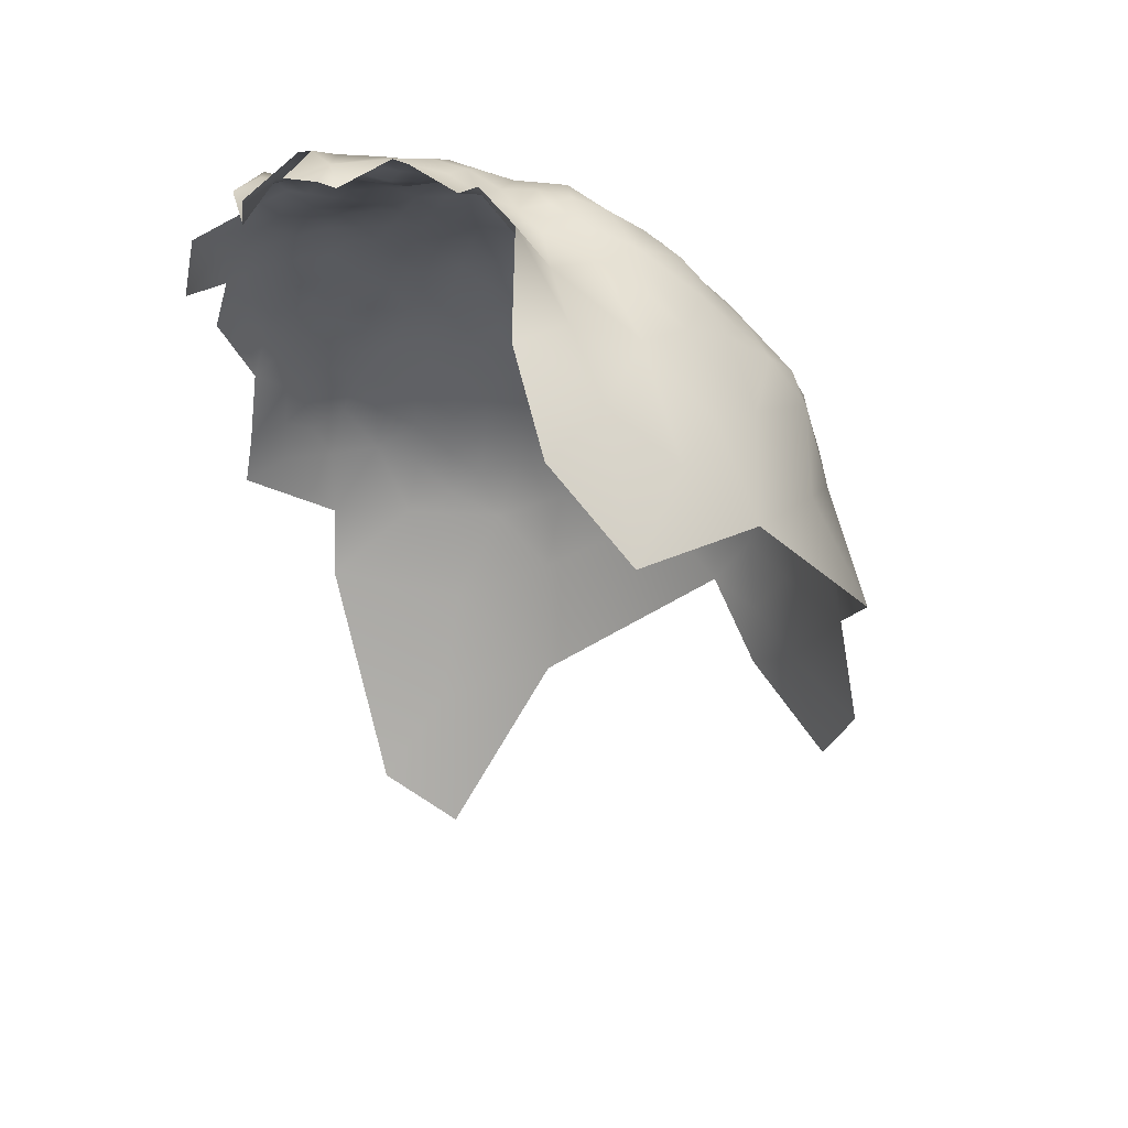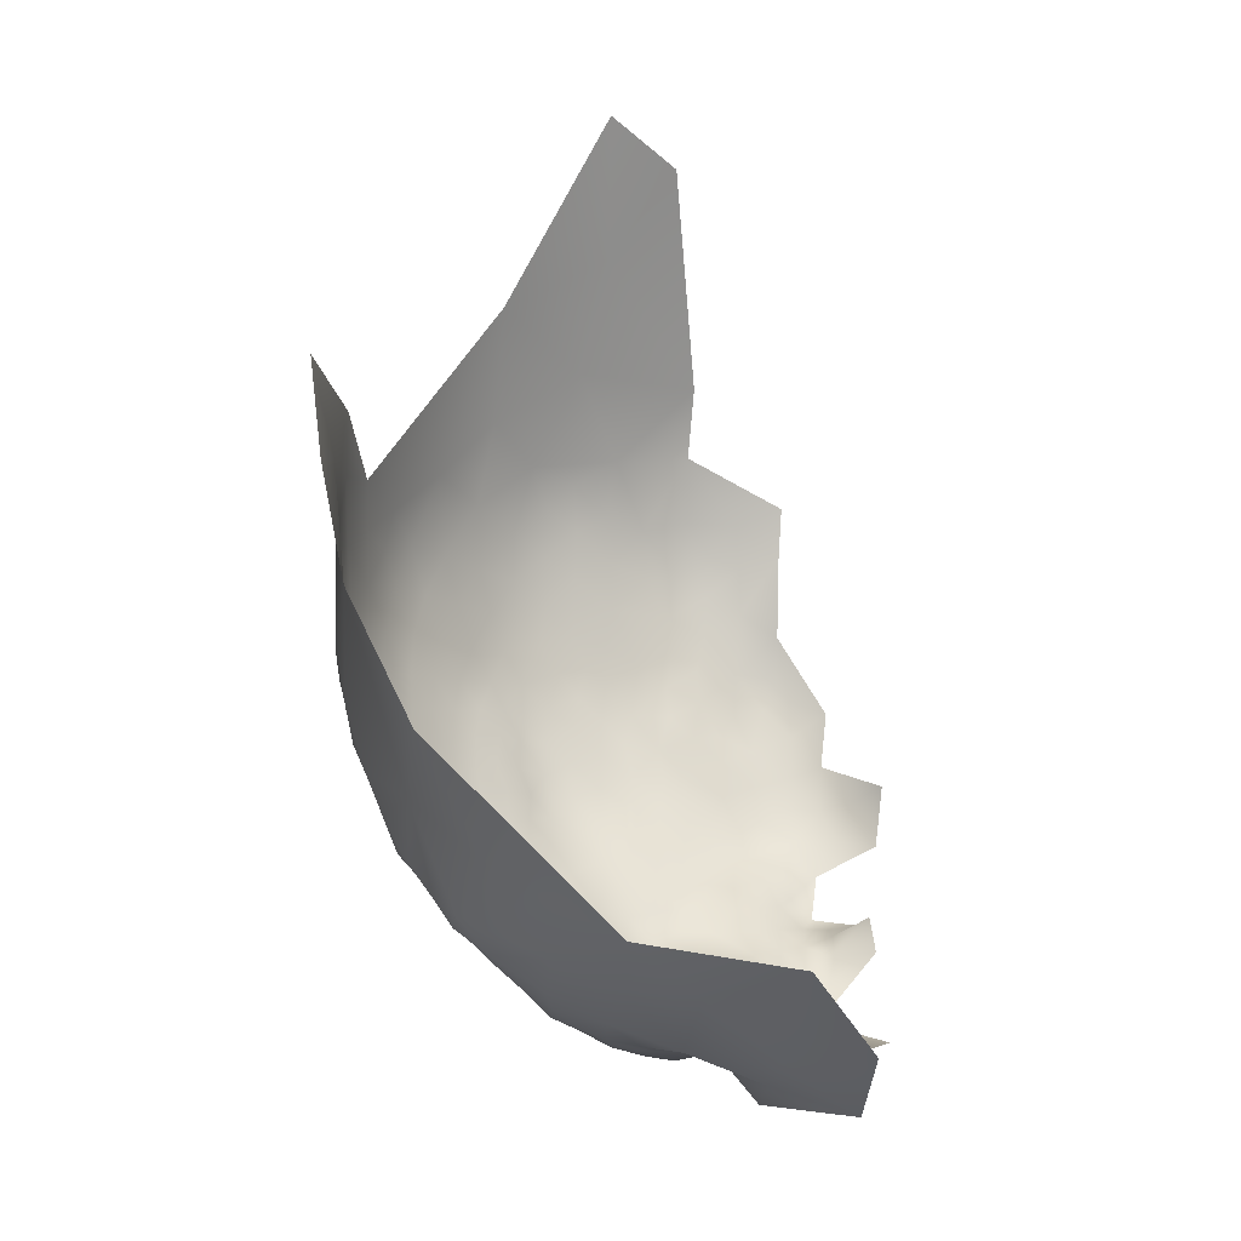
<metadata>
{"format":"obj","ext":"obj","renderer":"f3d","projection":"perspective","resolution":1024,"background":"white","views":[{"elev":19.5,"azim":-27.6,"up":"+Z"},{"elev":-74.0,"azim":177.1,"up":"+Y"}]}
</metadata>
<code>
v -665.1 179.8 -446.6
v -665.7 185 -448.9
v -670 182.3 -447.6
v -669.3 177.4 -444.9
v -673.7 174.9 -443.8
v -673.9 179.8 -444.8
v -673.3 169.8 -445.2
v -669.2 171.9 -445.3
v -669.9 165.5 -447.9
v -665.1 169.1 -448.1
v -665.3 174.4 -446.3
v -660.1 174.7 -448.2
v -678.2 172.5 -443.9
v -678.6 177.4 -443.9
v -661.3 182.2 -449
v -661.5 187.4 -450.4
v -657.2 179.7 -449.9
v -657.1 184.9 -450.1
v -657.1 189.9 -451
v -657.3 195.1 -451.5
v -661.5 192.3 -451.3
v -653.1 192.5 -452.9
v -653.3 197.3 -454.1
v -653 187.2 -452.4
v -649 189.8 -454.7
v -649.1 194.6 -455.9
v -653 181.8 -451.1
v -648.9 184.5 -453.1
v -645.1 186.6 -456.1
v -645 191.4 -457.8
v -645.2 181.5 -454.5
v -641.3 183.2 -457.7
v -641.2 188.2 -458.9
v -641.3 178.1 -456.6
v -637.3 185.4 -460.8
v -637.2 180.3 -459.9
v -637.8 190.1 -461.4
v -634.2 188.3 -464.4
v -630.3 187.7 -468.8
v -626.5 188.1 -472.6
v -628.9 192.5 -471
v -629.8 197.3 -472.4
v -632.9 194.5 -468
v -625.9 194.9 -475.6
v -629.1 201.3 -475.3
v -633.5 201.3 -471.4
v -632 182.7 -465.4
v -627.7 182.7 -470.5
v -623.7 183.5 -474.2
v -629 177.9 -467.9
v -633 177.5 -463.2
v -630.8 172.8 -465.6
v -626.9 172.7 -470.3
v -622.8 189.7 -477.6
v -619 189.9 -482.9
v -621.8 194.8 -480.9
v -618.2 194.7 -486.1
v -621.1 199.4 -484.7
v -624.7 199.8 -479.4
v -617.7 199.4 -489.8
v -620.6 203.9 -489
v -624 204.2 -483.5
v -623.9 208.7 -487.4
v -627.5 208.7 -482.8
v -627.9 204.6 -478.9
v -631 208.9 -478.7
v -619.8 184.9 -479.4
v -615.2 189.5 -488.3
v -615.1 194.7 -491.6
v -612.3 189.5 -494.2
v -609.9 189.6 -500.7
v -608.5 190.3 -508.1
v -607.9 190 -518.5
v -610.4 197.9 -510.5
v -607 179.1 -521.3
v -610.5 195.3 -504
v -612.6 195.4 -497.9
v -609.6 183.9 -497
v -607.5 183.5 -505.7
v -612.4 184 -490.8
v -613.6 178.3 -488.6
v -610.7 178.2 -494.7
v -615.5 184.4 -485.2
v -616.7 178.5 -482
v -612.6 172.3 -491.8
v -615.3 172.3 -485.4
v -620.5 208.5 -493.2
v -624.4 213.3 -491.1
v -627.8 213.2 -486.2
v -617.1 208.2 -499.8
v -621.2 212.8 -498.2
v -618.4 212.7 -505.1
v -616.1 212 -513.5
v -621.1 218 -510.3
v -623.4 217.8 -502.4
v -614 207 -508.1
v -626.6 223.7 -506.8
v -628.6 223.2 -499.5
v -626 218 -495.2
v -617 203.9 -494.8
v -631.2 223 -493.5
v -633.6 227.5 -497.8
v -636.7 227.6 -493.2
v -634.2 222.4 -488
v -637.6 231.4 -499.2
v -642.2 231.9 -494.2
v -640.3 227.4 -488.5
v -638.6 223.2 -483.5
v -634.6 219.5 -483
v -629.3 218.2 -489.2
v -643.6 227 -484.6
v -648 230.6 -485.5
v -647.7 226.7 -480.8
v -652.9 230.3 -480.9
v -651.9 226.1 -476.9
v -647.7 223 -476.2
v -643.2 223.4 -480.4
v -638.6 219.8 -479
v -632 228.5 -503.9
v -647.7 233.4 -491.2
v -607.5 187.8 -529.9
v -609.9 197.7 -527.1
v -643.1 219.9 -475.4
v -647.8 219.1 -471.6
v -643.4 215.7 -471
v -653.4 235.4 -488.7
v -659.4 238.7 -489.7
v -658.6 235.3 -484.5
v -663.6 238.3 -486.9
v -659.1 231.9 -480.4
v -664.3 234.8 -482.3
v -663.3 230.7 -477.2
v -667.8 232.9 -477
v -668.3 229.4 -473.7
v -663.3 227.1 -472.6
v -668.7 225.9 -468.8
v -663.3 223.6 -468.8
v -658.7 224.5 -471.5
v -657.6 227.7 -475.8
v -648.8 237 -497.4
v -636.7 233.5 -506.5
v -631.7 230.5 -512
v -634.3 233.4 -522.2
v -641.4 236.4 -537.6
v -641.2 238.7 -518.1
v -625.8 225 -517.3
v -628 226.5 -530.9
v -628.8 224.7 -550
v -637 235.6 -514.5
v -648.1 215 -467
v -653.1 222.7 -473
v -653 218.7 -468.7
v -634.7 216.2 -480.1
v -638.7 215.7 -474.6
v -673.8 228.8 -469.7
v -619.8 217.2 -523.8
v -633 206.1 -474.8
v -636.7 210.2 -473.1
v -636.8 205.9 -470.4
v -608.1 177.9 -501.1
v -658.1 220.6 -468.8
v -653.2 214.4 -465.3
v -657.9 212.6 -462.6
v -653.7 210.3 -461.7
v -658.1 216.9 -465.8
v -662.2 215.2 -462.5
v -661.9 210.7 -459.5
v -657.6 208.1 -459.1
v -661.9 206.2 -456.2
v -657.6 203.8 -456.1
v -653.4 205.5 -459.1
v -649 208.6 -462.7
v -666.2 213.6 -459.5
v -661.8 202.5 -453.5
v -657.7 199.9 -452.9
v -662.8 198.1 -452.1
v -667.5 202.4 -453.6
v -662.6 219.6 -465.7
v -649.4 202.7 -459.7
v -644.8 230.7 -488.9
v -666.5 218.4 -463
v -666.5 222.5 -465.9
v -670.6 221.6 -463.3
v -675.1 224.7 -464.8
v -679.7 227.2 -466.5
v -681.1 223.3 -462.3
v -675.6 220.7 -460.9
v -670.9 217.2 -460.2
v -680 230.4 -470.9
v -685.2 226.7 -466.8
v -640 210.5 -469.4
v -644 209.8 -466.1
v -640.2 205.2 -467
v -644 202.4 -462.8
v -639.7 200.5 -465.4
v -637.1 193.5 -464
v -636.8 198.1 -466.7
v -640.5 196.6 -463.1
v -644.6 195.5 -460
v -673.4 232.5 -474.8
v -634.2 172.9 -461.4
v -680 219 -459.6
v -645.3 175.9 -453.6
v -641.5 172.7 -456.3
v -645.6 170.6 -454.3
v -642.2 166.9 -456.9
v -637.5 169.9 -459
v -637.3 175.2 -458.4
v -641.2 161.6 -457.9
v -637.6 164.5 -460.9
v -649.5 172.8 -451.4
v -648.6 167.1 -452.5
v -649.3 178.4 -451.4
v -653.7 175.6 -449.7
v -653.7 169.6 -448.7
v -637.6 159 -461.9
v -645.7 160.8 -454.5
v -633.5 168.1 -463.1
v -614.9 199.3 -495.3
v -613.3 206.9 -520.1
v -675.8 215.5 -458.6
v -642.1 235.5 -502.6
v -670.5 211.6 -458
v -666.2 208.6 -457.1
v -606.8 176.5 -534.9
v -613.2 202.1 -501.9
v -633.3 162.8 -464.9
v -631.3 212.8 -482
v -631.6 217.3 -485.1
v -634.6 212 -477.1
v -624.3 177.9 -472.1
v -620.2 174.9 -476.4
v -620.6 180 -476.6
v -623.4 172.6 -473.3
v -620.8 169.5 -476.6
v -617.7 171 -480.6
v -647.6 239.4 -504.9
v -642 237.8 -510.3
v -641 192.6 -461
v -629.4 166.5 -469.1
v -653.4 201.6 -456
v -648.7 198.6 -458.2
v -646.9 240.9 -512.2
v -648.1 242.2 -521.8
v -653.3 244.2 -509.5
v -607.6 187.9 -539.7
v -612.3 204.6 -514.6
v -610 198.4 -519
v -673.9 184.9 -447.4
v -669.9 187.3 -449.8
v -636.9 202.3 -468.6
v -670.7 207.1 -456.2
v -665.5 189.7 -450.7
v -665.3 194.2 -451.2
v -669.6 192 -451.3
v -668.9 197.1 -450.9
v -673.8 199.4 -451.5
v -673.7 194.6 -450.8
v -678.1 197.2 -449.9
v -677.7 192.5 -448.6
v -673.6 189.7 -449.8
v -674.1 204.3 -453.7
v -678.3 202 -451.5
v -676.9 188 -446.8
v -677.7 183.5 -444.6
v -678.4 207.2 -452.8
v -681.7 190.4 -445.1
v -674.5 209.4 -455.8
v -660.2 167.3 -448.3
v -685.4 231.4 -473
v -680.2 234.4 -477.1
v -679.5 238.2 -482.3
v -685.9 235.5 -481.1
v -675.2 237.1 -480.9
v -675.6 240 -485.7
v -670.4 239.5 -486.3
v -664.8 241.3 -492.3
v -609.8 172.2 -498.1
v -611.3 166.5 -495.2
v -614 166.2 -489.3
v -680.5 215.3 -455.1
v -616.5 165.7 -483.6
v -618.7 160.6 -480.7
v -616.4 159.3 -487
v -660.4 162.2 -449.5
v -656 164 -449.3
v -624 167 -474.3
v -682.3 200.1 -448.7
v -682.5 204.7 -451
v -613.6 160.3 -493.2
v -629.4 160.4 -469.6
v -633 157.1 -466.4
v -622.5 159.8 -476.9
v -626 162.7 -472.6
v -626.1 157.5 -473.7
v -628.9 152.6 -472
v -624.6 151.5 -477.5
v -620.5 154.8 -481.6
v -619.9 164.8 -478.5
v -632.6 145.9 -472.1
v -636.7 148.1 -467.7
v -642.3 149.3 -462.5
v -641 143.8 -467.4
v -627.6 147.3 -475.1
v -633 151.4 -468.6
v -682 195.6 -447
v -610.3 163.7 -501.9
v -678.3 211.8 -455.1
v -644.9 236 -556.7
v -687 207.1 -452.2
v -687.1 202.5 -450.6
v -682.4 210.1 -452
v -641.8 156.4 -458.2
v -686.5 198.9 -447.9
v -693.5 200 -452.7
v -686.6 210.9 -451.7
v -692.4 203.6 -457.3
v -691.5 209.7 -453.2
v -658.4 241.4 -495.2
v -659.2 245 -501.8
v -664.7 244.3 -498.1
v -664.9 246.6 -505
v -670.1 245.8 -503
v -670.7 243.3 -495.9
v -660.9 247.1 -510.4
v -660.3 248.3 -521.6
v -660.7 248.3 -533.5
v -654 242.1 -501.7
v -628.2 142.2 -479.2
v -637.1 153.3 -464.1
v -677.2 241.5 -492.5
v -684.1 215 -451.7
v -670.4 236 -479.9
v -664.9 163.6 -450.1
v -663.6 158.3 -452.7
v -669.5 157.4 -451.1
v -674.5 163.8 -446.9
v -669.3 247.8 -510.3
v -676.9 248.6 -513.5
v -676.8 245.8 -505.4
v -684.7 218.7 -458
v -656.3 159.1 -452.4
v -651.1 162.1 -451.3
v -657.7 152.5 -456.3
v -654.9 147.4 -458.3
v -650.1 155 -455.5
v -686.4 194.6 -445.1
v -673.4 159.2 -445.3
v -672.4 154.9 -448.7
v -607.9 172.2 -507.7
v -667.3 148.8 -455.5
v -668.3 145.6 -454.3
v -672.5 149.5 -449.2
v -690.7 226.2 -469
v -695.1 224 -472.6
v -694.5 221.2 -462.9
v -688.4 223 -462.9
v -686.3 189.5 -444
v -689.9 187.7 -439.1
v -686 183.3 -445
v -686.5 179.8 -447.9
v -684.4 186.8 -440.7
v -690.8 176.9 -446.1
v -694.5 180.5 -445.8
v -644.3 232.4 -580.4
v -655.4 238.9 -571.6
v -610.2 157.6 -521.5
v -606.6 157.7 -539.3
v -603.5 171.4 -551.3
v -684.6 126.5 -459
v -685 116.2 -472.5
v -672.6 122.5 -468.6
v -672.3 133.6 -459.7
v -660.5 134.6 -463.6
v -652.1 128.3 -474.5
v -649.8 140.6 -464.6
v -641.6 134.7 -476.2
v -651.5 117.2 -486.8
v -632.7 133 -490
v -622.1 133.1 -509
v -620.7 147.2 -494.1
v -674.9 109.9 -486.9
v -690.4 104.4 -489.4
v -661.8 120.7 -477.6
g Scans/FullVolium/meshes/FullVolium.000331
f 21 253 16
f 258 261 255
f 198 199 239
f 255 261 250
f 299 293 283
f 253 21 254
f 196 239 37
f 196 198 239
f 16 253 2
f 268 252 223
f 259 257 263
f 16 2 15
f 178 182 181
f 33 37 239
f 224 167 173
f 31 29 28
f 224 173 223
f 224 223 252
f 310 311 289
f 259 258 257
f 259 260 258
f 27 28 24
f 32 34 36
f 239 199 30
f 170 241 171
f 35 33 32
f 33 30 29
f 33 239 30
f 170 171 168
f 35 32 36
f 260 261 258
f 251 159 193
f 22 20 19
f 318 310 316
f 262 263 257
f 169 170 168
f 253 250 2
f 253 255 250
f 207 201 208
f 35 37 33
f 266 312 289
f 16 19 21
f 213 214 211
f 30 25 29
f 22 24 25
f 16 15 18
f 16 18 19
f 6 5 4
f 26 23 22
f 26 22 25
f 183 181 182
f 34 204 208
f 166 173 167
f 24 22 19
f 36 34 208
f 312 316 310
f 312 310 289
f 3 250 249
f 3 2 250
f 308 266 268
f 163 166 167
f 169 167 224
f 169 168 167
f 178 137 182
f 306 259 288
f 32 33 29
f 32 29 31
f 262 268 266
f 207 208 204
f 249 250 261
f 38 37 35
f 178 165 161
f 212 205 211
f 23 175 20
f 23 20 22
f 24 18 27
f 24 19 18
f 240 291 294
f 264 249 261
f 264 261 260
f 17 18 15
f 17 27 18
f 5 6 14
f 5 14 13
f 49 40 48
f 177 176 174
f 157 46 45
f 7 5 13
f 262 252 268
f 198 196 197
f 198 197 195
f 204 206 207
f 306 260 259
f 332 316 312
f 311 314 288
f 311 288 289
f 5 8 4
f 5 7 8
f 241 175 23
f 191 193 159
f 166 178 181
f 264 265 249
f 136 182 137
f 39 48 40
f 41 39 40
f 25 24 28
f 25 28 29
f 174 176 175
f 170 175 241
f 288 259 263
f 288 263 289
f 21 19 20
f 286 269 285
f 229 228 89
f 52 51 201
f 266 289 263
f 266 263 262
f 111 113 117
f 256 257 258
f 159 251 46
f 196 43 197
f 188 183 187
f 188 187 221
f 165 178 166
f 165 166 163
f 170 169 174
f 170 174 175
f 255 253 254
f 193 194 195
f 50 47 51
f 50 51 52
f 64 89 228
f 112 113 111
f 42 45 46
f 1 15 2
f 251 195 197
f 251 193 195
f 205 206 204
f 203 213 211
f 116 115 151
f 168 163 167
f 168 164 163
f 64 65 62
f 123 125 154
f 123 154 118
f 131 130 128
f 188 181 183
f 60 58 57
f 11 4 8
f 191 159 158
f 267 260 306
f 265 14 6
f 203 204 34
f 299 235 287
f 64 228 66
f 64 66 65
f 133 200 134
f 185 186 184
f 63 64 62
f 267 306 347
f 267 347 358
f 221 187 202
f 267 264 260
f 9 334 10
f 159 157 158
f 159 46 157
f 186 202 187
f 186 187 184
f 48 231 49
f 138 135 137
f 256 255 254
f 256 258 255
f 211 214 215
f 31 34 32
f 31 203 34
f 183 184 187
f 162 165 163
f 162 163 164
f 269 10 334
f 269 334 285
f 47 50 48
f 47 48 39
f 312 266 308
f 52 53 50
f 193 191 192
f 218 201 207
f 69 60 57
f 346 217 343
f 11 1 4
f 210 206 209
f 210 227 218
f 171 164 168
f 59 62 65
f 134 132 133
f 134 135 132
f 26 25 30
f 53 234 231
f 63 89 64
f 63 88 89
f 57 58 56
f 57 56 55
f 110 229 89
f 139 135 138
f 55 54 67
f 55 56 54
f 306 314 347
f 306 288 314
f 39 38 47
f 135 136 137
f 135 134 136
f 241 179 171
f 3 1 2
f 249 265 6
f 52 201 218
f 3 249 6
f 300 305 301
f 300 296 305
f 337 9 7
f 229 109 153
f 229 153 228
f 139 132 135
f 104 229 110
f 104 109 229
f 295 296 297
f 115 113 114
f 115 116 113
f 152 161 165
f 152 165 162
f 203 211 205
f 203 205 204
f 210 207 206
f 210 218 207
f 3 4 1
f 3 6 4
f 283 293 298
f 234 235 232
f 234 287 235
f 12 214 17
f 50 231 48
f 50 53 231
f 129 131 128
f 124 125 123
f 227 292 291
f 42 43 41
f 44 42 41
f 304 296 300
f 297 296 304
f 10 11 8
f 108 111 117
f 217 313 209
f 158 230 154
f 61 58 60
f 124 123 116
f 233 49 231
f 118 108 117
f 295 294 291
f 216 330 292
f 324 277 321
f 180 112 111
f 180 111 107
f 57 68 69
f 59 65 45
f 59 56 58
f 59 58 62
f 127 129 128
f 127 128 126
f 44 56 59
f 44 54 56
f 232 233 231
f 232 231 234
f 321 277 319
f 321 319 320
f 68 83 80
f 63 87 88
f 63 61 87
f 100 87 61
f 335 285 334
f 101 104 110
f 109 118 153
f 109 108 118
f 240 227 291
f 342 286 285
f 171 172 164
f 116 117 113
f 342 346 343
f 342 343 286
f 284 290 280
f 284 280 282
f 112 114 113
f 124 151 152
f 124 116 151
f 346 342 344
f 305 292 330
f 230 228 153
f 230 66 228
f 219 60 69
f 23 26 242
f 21 176 254
f 134 155 136
f 134 200 155
f 188 223 173
f 26 199 242
f 26 30 199
f 137 178 161
f 137 161 138
f 281 308 221
f 139 130 132
f 274 272 271
f 256 254 176
f 256 176 177
f 123 118 117
f 123 117 116
f 181 173 166
f 181 188 173
f 212 211 215
f 273 271 272
f 31 213 203
f 108 109 104
f 70 69 68
f 68 57 55
f 150 152 162
f 150 124 152
f 281 312 308
f 281 332 312
f 132 130 131
f 82 85 278
f 82 81 85
f 70 80 78
f 70 68 80
f 216 210 209
f 216 209 313
f 106 180 107
f 106 107 103
f 38 196 37
f 236 232 235
f 61 63 62
f 61 62 58
f 276 275 274
f 276 274 333
f 71 77 70
f 71 76 77
f 120 180 106
f 71 70 78
f 282 299 283
f 179 172 171
f 9 10 8
f 9 8 7
f 65 157 45
f 65 66 157
f 294 295 293
f 77 219 69
f 77 69 70
f 86 236 282
f 176 20 175
f 176 21 20
f 100 60 219
f 100 61 60
f 230 158 157
f 230 157 66
f 280 290 279
f 67 49 233
f 150 125 124
f 90 91 87
f 90 87 100
f 28 213 31
f 28 27 213
f 79 71 78
f 227 216 292
f 227 210 216
f 105 103 102
f 105 106 103
f 46 251 197
f 83 68 55
f 186 185 190
f 153 154 230
f 153 118 154
f 281 221 202
f 281 202 341
f 120 112 180
f 177 257 256
f 92 91 90
f 341 332 281
f 177 262 257
f 105 141 222
f 221 223 188
f 108 107 111
f 241 23 242
f 241 242 179
f 192 194 193
f 27 214 213
f 27 17 214
f 177 252 262
f 198 195 194
f 81 80 83
f 81 83 84
f 127 319 277
f 127 277 129
f 101 99 98
f 101 110 99
f 81 84 86
f 95 91 92
f 95 92 94
f 275 272 274
f 301 305 330
f 82 78 80
f 82 80 81
f 194 172 179
f 194 192 172
f 102 101 98
f 151 161 152
f 151 138 161
f 189 271 270
f 284 282 283
f 101 102 103
f 139 138 151
f 139 151 115
f 86 85 81
f 103 104 101
f 44 45 42
f 44 59 45
f 323 322 338
f 139 115 114
f 139 114 130
f 189 155 200
f 110 89 88
f 110 88 99
f 83 55 67
f 269 286 215
f 341 202 186
f 46 43 42
f 46 197 43
f 169 177 174
f 51 208 201
f 51 36 208
f 297 293 295
f 297 298 293
f 53 287 234
f 333 200 133
f 12 17 15
f 1 12 15
f 1 11 12
f 240 218 227
f 293 299 287
f 293 287 294
f 84 236 86
f 155 185 184
f 155 189 185
f 150 172 192
f 133 132 131
f 133 131 333
f 236 235 299
f 236 299 282
f 240 294 287
f 240 287 53
f 221 308 268
f 221 268 223
f 86 282 280
f 86 280 85
f 360 363 361
f 99 91 95
f 279 85 280
f 279 278 85
f 142 141 119
f 44 40 54
f 44 41 40
f 12 215 214
f 12 269 215
f 98 119 102
f 98 97 119
f 10 269 12
f 10 12 11
f 242 194 179
f 224 177 169
f 224 252 177
f 126 112 120
f 39 41 43
f 140 222 237
f 322 321 320
f 52 240 53
f 52 218 240
f 95 97 98
f 95 98 99
f 348 9 337
f 271 189 200
f 364 363 360
f 317 310 318
f 160 82 278
f 348 349 336
f 54 49 67
f 54 40 49
f 84 83 67
f 84 67 233
f 302 303 301
f 302 301 330
f 38 39 43
f 38 43 196
f 336 335 334
f 72 71 79
f 72 76 71
f 342 285 335
f 191 158 154
f 191 154 125
f 162 172 150
f 162 164 172
f 323 321 322
f 323 324 321
f 330 216 313
f 104 107 108
f 104 103 107
f 184 136 155
f 94 97 95
f 183 182 136
f 183 136 184
f 238 243 237
f 238 237 222
f 340 323 338
f 340 338 339
f 270 354 190
f 199 198 194
f 199 194 242
f 47 38 35
f 226 90 100
f 226 100 219
f 302 330 313
f 300 329 304
f 84 233 232
f 84 232 236
f 189 190 185
f 189 270 190
f 91 88 87
f 91 99 88
f 72 74 76
f 315 314 311
f 212 343 217
f 328 320 319
f 278 279 307
f 93 96 247
f 276 333 131
f 276 131 129
f 125 150 192
f 125 192 191
f 93 92 96
f 93 94 92
f 274 200 333
f 274 271 200
f 217 209 206
f 336 349 353
f 336 353 351
f 140 120 106
f 245 237 243
f 245 328 237
f 226 219 77
f 226 77 76
f 238 222 141
f 160 79 78
f 160 78 82
f 273 270 271
f 220 93 247
f 318 316 332
f 47 36 51
f 47 35 36
f 186 190 357
f 186 357 341
f 346 344 345
f 317 315 311
f 317 311 310
f 105 102 119
f 105 119 141
f 212 206 205
f 212 217 206
f 277 276 129
f 296 295 291
f 128 130 114
f 145 238 149
f 336 9 348
f 336 334 9
f 335 336 351
f 296 292 305
f 296 291 292
f 248 247 74
f 74 226 76
f 126 128 114
f 126 114 112
f 267 265 264
f 149 238 141
f 149 141 142
f 331 275 276
f 140 237 328
f 346 313 217
f 337 7 13
f 96 90 226
f 96 92 90
f 343 212 215
f 343 215 286
f 325 338 322
f 143 149 142
f 297 304 329
f 354 357 190
f 350 160 278
f 350 278 307
f 96 74 247
f 96 226 74
f 284 283 298
f 356 357 354
f 356 354 355
f 348 353 349
f 360 265 267
f 222 106 105
f 222 140 106
f 121 225 246
f 143 145 149
f 360 361 14
f 360 14 265
f 245 320 328
f 344 342 335
f 220 247 248
f 126 319 127
f 324 276 277
f 324 331 276
f 145 244 243
f 145 243 238
f 356 341 357
f 140 126 120
f 142 119 97
f 142 97 146
f 143 142 146
f 122 248 73
f 122 73 121
f 303 300 301
f 315 347 314
f 146 97 94
f 325 322 320
f 325 320 245
f 340 324 323
f 121 73 75
f 307 279 290
f 355 354 270
f 364 360 358
f 331 272 275
f 122 220 248
f 225 121 75
f 140 328 319
f 140 319 126
f 73 248 74
f 73 74 72
f 350 79 160
f 156 93 220
f 244 245 243
f 376 303 302
f 340 331 324
f 147 146 156
f 147 143 146
f 156 146 94
f 156 94 93
f 302 313 346
f 326 338 325
f 370 372 373
f 245 326 325
f 245 244 326
f 331 273 272
f 377 376 375
f 377 303 376
f 375 376 374
f 122 121 246
f 378 375 384
f 372 374 373
f 371 372 370
f 73 72 79
f 377 300 303
f 374 376 345
f 377 329 300
f 377 379 329
f 326 339 338
f 143 244 145
f 327 326 244
f 381 329 379
f 381 284 298
f 381 290 284
f 376 346 345
f 376 302 346
f 144 244 143
f 369 246 225
f 380 381 379
f 367 350 307
f 381 297 329
f 381 298 297
f 374 351 373
f 384 375 374
f 384 374 372
f 144 327 244
f 378 377 375
f 368 369 225
f 309 365 366
f 148 309 144
f 144 143 147
f 144 147 148
f 367 75 350
f 374 345 344
f 156 220 122
f 382 384 372
f 382 372 371
f 378 379 377
f 382 378 384
f 367 368 225
f 367 225 75
f 381 307 290
f 370 373 353
f 148 147 156
f 381 380 367
f 381 367 307
f 309 327 144
f 148 365 309
f 366 327 309
f 380 379 378
f 148 156 122
f 351 344 335
f 374 344 351
f 351 353 373
f 267 358 360
f 79 75 73
f 75 79 350

</code>
